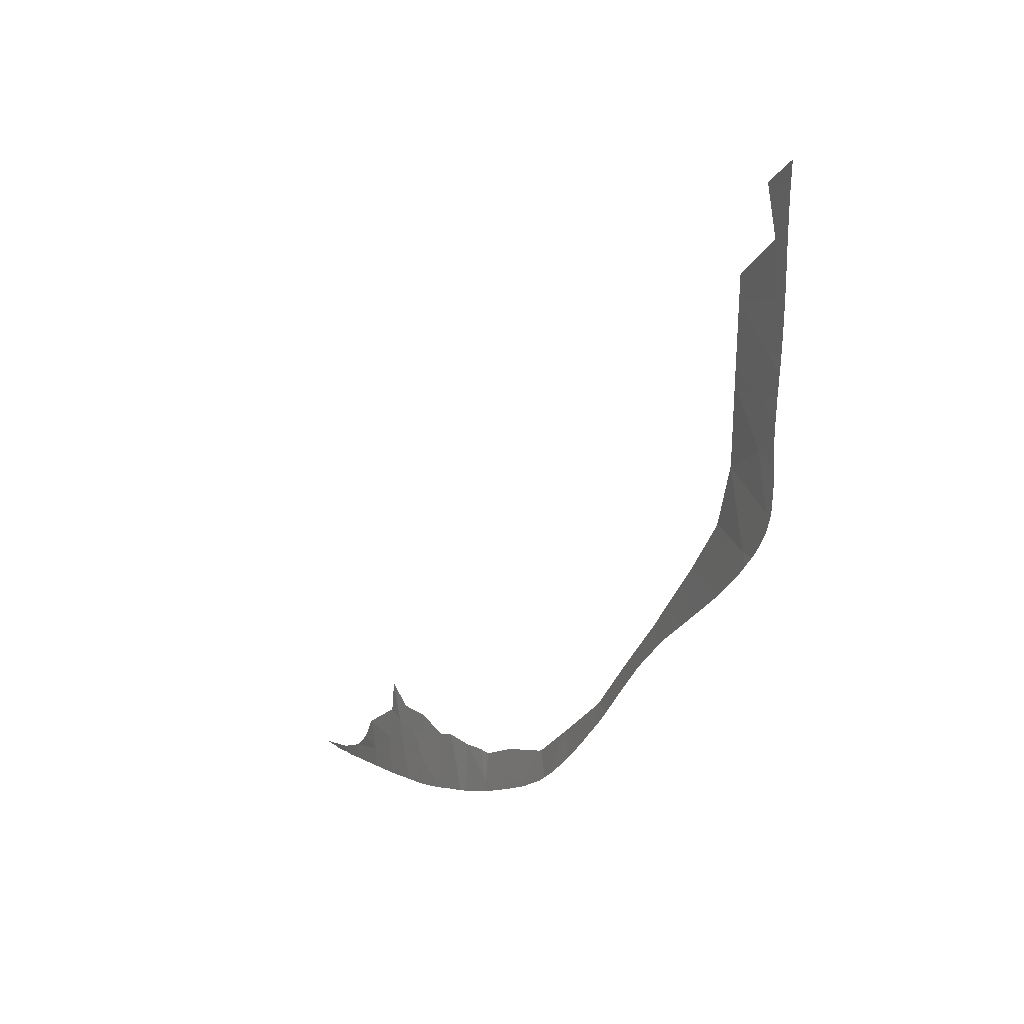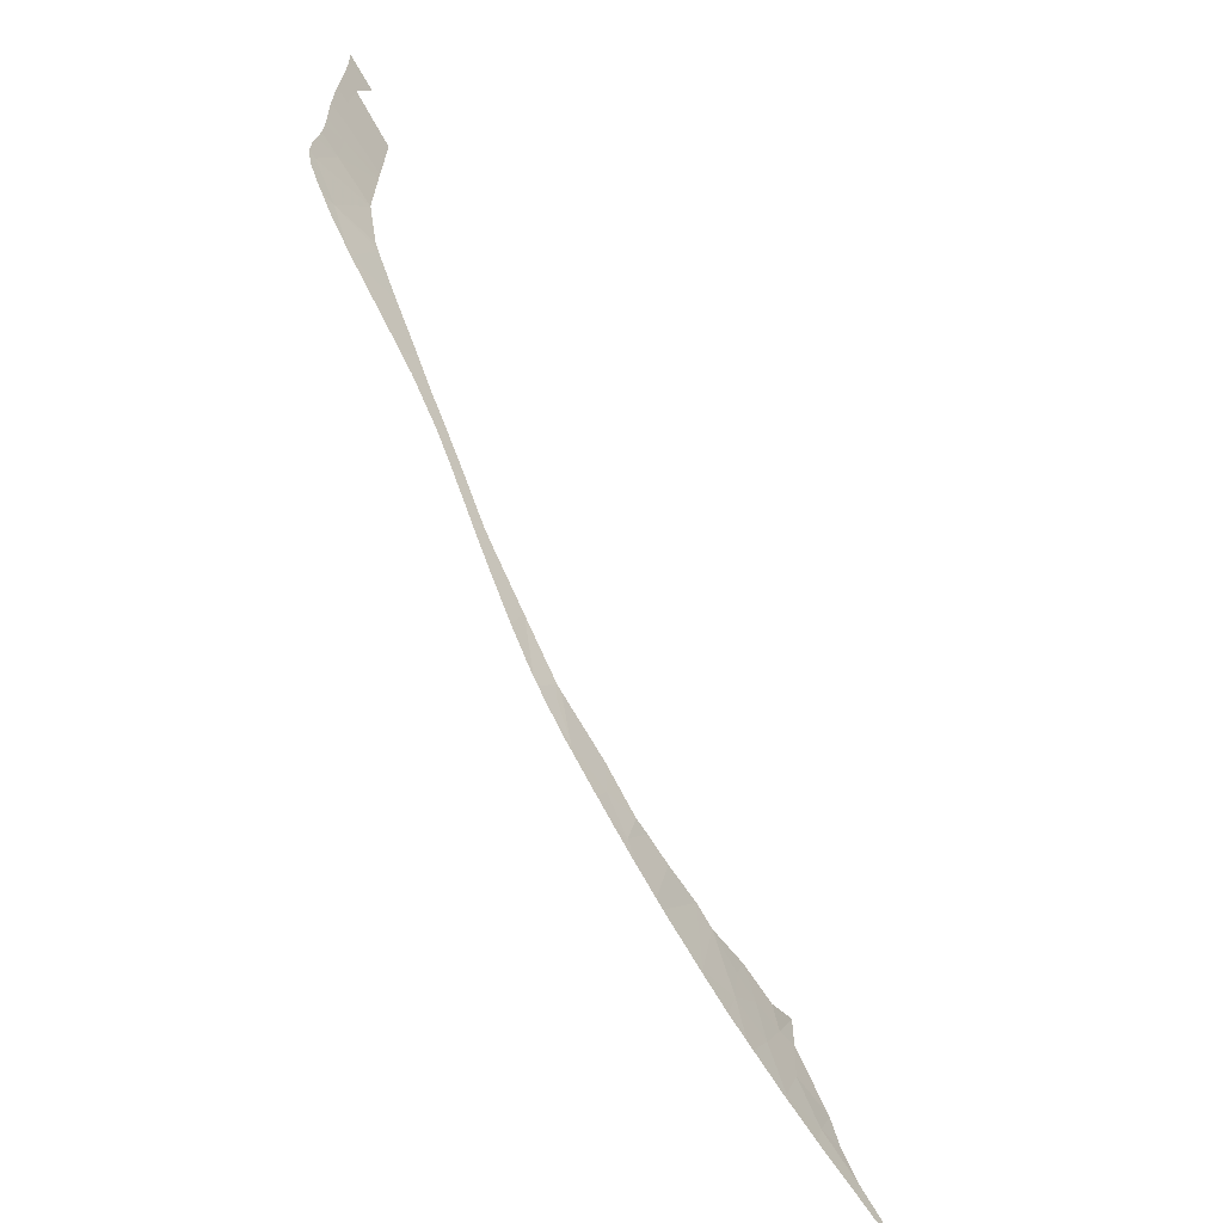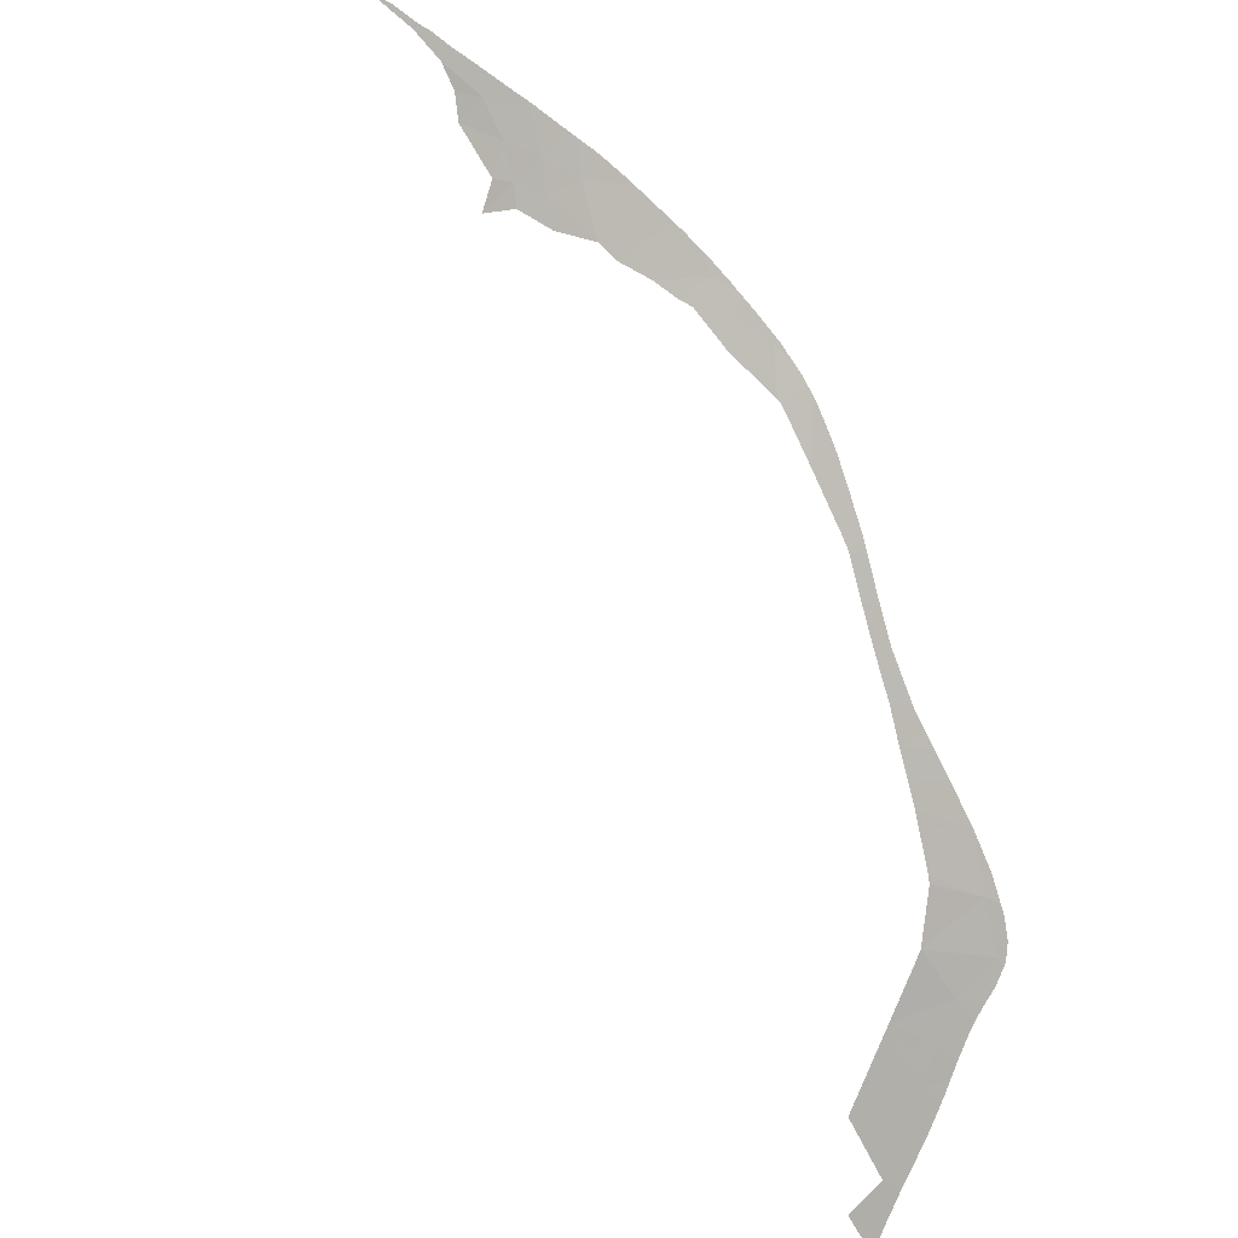
<metadata>
{"format":"obj","ext":"obj","renderer":"f3d","projection":"perspective","resolution":1024,"background":"white","views":[{"elev":20.4,"azim":-100.6,"up":"+Z"},{"elev":-64.3,"azim":-35.9,"up":"+Z"},{"elev":-75.9,"azim":159.5,"up":"+Y"}]}
</metadata>
<code>
v -43.22 45.85 11.52
v -43.24 45.76 12.01
v -43.31 45.73 12.05
v -35.33 48.68 9.141
v -34.48 49 8.932
v -35.06 48.7 9.856
v -40.97 46.72 10.14
v -39.81 47.02 10.36
v -41.22 46.48 11.17
v -42.46 46.25 10.46
v -32.8 49.51 10.22
v -33.4 49.38 8.947
v -32.73 49.59 9.096
v -35.34 48.8 8.115
v -54.04 41.87 23.38
v -52.43 42.2 23.68
v -52.92 42 25.64
v -55.08 41.51 24.93
v -54.55 41.47 29.59
v -54.39 41.56 28.2
v -52.89 41.94 28.7
v -52.87 41.89 30.68
v -52.9 41.95 28.19
v -54.41 41.6 26.61
v -52.92 41.98 26.1
v -52.28 42.26 23.4
v -54.68 41.38 31.19
v -52.86 41.88 31.5
v -54.53 41.38 32.9
v -29.99 50.65 6.35
v -30.7 50.41 7.054
v -31.59 50.14 6.898
v -43.13 45.8 11.96
v -51.76 42.67 20.53
v -50.75 42.85 21.07
v -51.24 42.66 21.77
v -53.03 42.27 21.6
v -50.13 43.09 20.18
v -33.76 49.18 9.676
v -36.71 48.41 7.69
v -37.17 47.96 9.96
v -38.41 47.81 8.231
v -43.88 45.74 11.27
v -44.79 45.17 13.47
v -44.09 45.66 11.46
v -36.46 48.22 9.659
v -33.95 49.29 7.871
v -32.66 49.72 7.896
v -33.09 49.68 6.683
v -34.53 49.2 6.903
v -31.15 50.23 7.906
v -40.01 47.15 9.309
v -38.41 47.52 10.09
v -39.31 47.2 10.31
v -40.88 46.88 9.389
v -41.28 46.73 9.599
v -38.65 47.72 8.325
v -37.8 48.03 7.994
v -55.21 41.27 30.2
v -55.21 41.25 30.87
v -55.21 41.28 29.76
v -55.21 41.29 29.62
v -55.19 41.24 31.51
v -55.21 41.25 31.02
v -55.14 41.22 32.75
v -55.17 41.23 32
v -55.17 41.37 27.78
v -55.16 41.38 27.41
v -55.19 41.38 27.07
v -55.21 41.39 26.82
v -55.17 41.35 28.04
v -53.98 41.5 34.41
v -55.1 41.19 34.08
v -55.11 41.2 33.53
v -55.13 41.21 33.02
v -55.1 41.19 34.44
v -54.55 41.74 23.35
v -54.28 41.84 22.99
v -54.66 41.7 23.49
v -55.21 41.29 29.55
v -54.96 41.6 23.96
v -54.78 41.66 23.65
v -35.73 48.78 7.23
v -36.34 48.56 7.439
v -36.66 48.45 7.55
v -36.54 48.49 7.507
v -43.36 45.95 10.86
v -42.96 46.1 10.59
v -43.82 45.76 11.22
v -43.61 45.85 11.03
v -37.02 48.32 7.687
v -36.96 48.34 7.662
v -36.76 48.41 7.589
v -50.64 43.06 19.41
v -51.08 42.91 19.81
v -50.32 43.16 19.11
v -49.41 43.37 19.1
v -51.76 42.68 20.43
v -51.68 42.71 20.36
v -53.15 42.23 21.73
v -54.01 41.94 22.64
v -53.93 41.97 22.55
v -55.2 41.31 29.11
v -55.17 41.34 28.44
v -40.81 46.91 9.356
v -41.92 46.49 9.954
v -41.46 46.66 9.694
v -49.92 43.3 18.7
v -50.08 43.24 18.88
v -50.15 43.22 18.96
v -46.34 44.58 14.98
v -46.68 44.45 15.35
v -46.92 44.48 14.76
v -46.82 44.52 14.64
v -47.2 44.36 15.16
v -47.04 44.43 14.93
v -55.34 41.4 25.8
v -55.35 41.44 25.06
v -55.35 41.44 25.01
v -55.33 41.45 24.93
v -55.26 41.39 26.33
v -37.47 48.15 7.872
v -49.35 43.51 18.06
v -48.87 43.58 18.4
v -48.97 43.65 17.63
v -48.25 43.82 17.55
v -49.62 43.41 18.37
v -48.86 43.69 17.51
v -52.55 42.42 21.16
v -52.1 42.57 20.74
v -52.99 42.28 21.57
v -52.94 42.3 21.52
v -39.04 47.57 8.496
v -39.59 47.36 8.734
v -40.09 47.17 8.981
v -39.74 47.31 8.801
v -46.76 44.54 14.56
v -46.63 44.6 14.4
v -46.01 44.7 14.66
v -46.33 44.73 14.01
v -44.2 45.62 11.56
v -44.32 45.57 11.67
v -45.17 45.22 12.57
v -45.39 45.12 12.83
v -48.12 43.98 16.49
v -47.6 44.08 16.65
v -47.85 44.09 16.1
v -48.62 43.78 17.18
v -48.16 43.96 16.55
v -55.21 41.25 30.91
v -55.23 41.39 26.58
v -55.11 41.18 34.59
v -55.13 41.16 35.28
v -55.29 41.47 24.76
v -55.17 41.52 24.34
v -28.8 51.03 5.746
v -28.78 51.05 5.498
v -27.98 51.27 5.281
v -27.29 51.44 5.243
v -27.68 51.34 5.255
v -30.84 50.43 5.984
v -30.61 50.5 5.93
v -31.19 50.32 6.066
v -32.24 49.98 6.324
v -31.97 50.07 6.255
v -27.3 51.45 5.184
v -27.36 51.43 5.195
v -26.82 51.57 5.096
v -31.74 50.15 6.2
v -28.98 50.99 5.55
v -29.35 50.88 5.6
v -30.1 50.66 5.811
v -30.16 50.64 5.829
v -42.44 46.29 10.25
v -41.69 46.57 9.823
v -42.54 46.25 10.31
v -38.7 47.7 8.346
v -38.82 47.65 8.391
v -34.79 49.11 6.971
v -34.7 49.14 6.949
v -34.15 49.33 6.805
v -32.4 49.92 6.359
v -40.58 46.99 9.226
v -42.72 46.19 10.42
v -42.65 46.21 10.37
v -46.28 44.75 13.94
v -46.11 44.82 13.71
v -45.99 44.87 13.58
v -45.66 45.01 13.16
v -35.6 48.83 7.189
v -35.38 48.91 7.122
v -40.31 47.09 9.097
v -42.6 46.23 10.34
v -44.42 45.53 11.77
v -45.04 45.27 12.43
v -51.82 42.66 20.49
v -51.73 42.69 20.4
v -33.16 49.67 6.533
v -33.71 49.48 6.686
v -33.82 49.45 6.715
v -29.06 50.96 5.562
v -32.87 49.77 6.465
v -33.93 49.41 6.744
f 3 2 1
f 6 5 4
f 9 8 7
f 7 10 9
f 13 12 11
f 4 5 14
f 17 16 15
f 15 18 17
f 21 20 19
f 19 22 21
f 24 20 23
f 23 25 24
f 17 24 25
f 23 20 21
f 16 26 15
f 29 28 27
f 28 22 27
f 22 19 27
f 32 31 30
f 33 9 10
f 10 1 33
f 36 35 34
f 37 26 36
f 35 38 34
f 24 17 18
f 2 33 1
f 11 12 39
f 42 41 40
f 12 5 39
f 5 6 39
f 45 44 43
f 46 6 4
f 12 48 47
f 5 12 47
f 47 14 5
f 48 49 47
f 49 50 47
f 46 4 14
f 41 46 40
f 46 14 40
f 12 13 48
f 13 51 48
f 51 32 48
f 49 48 32
f 54 53 52
f 56 7 55
f 7 8 52
f 8 54 52
f 32 51 31
f 53 41 42
f 42 57 53
f 42 40 58
f 27 19 59
f 59 60 27
f 59 19 61
f 61 19 62
f 29 27 63
f 63 27 64
f 66 65 29
f 66 29 63
f 68 67 20
f 68 20 24
f 24 69 68
f 69 24 70
f 71 20 67
f 73 72 29
f 29 74 73
f 75 29 65
f 74 29 75
f 76 72 73
f 18 15 77
f 77 15 78
f 79 18 77
f 62 19 80
f 81 18 79
f 79 82 81
f 40 14 83
f 83 84 40
f 86 85 40
f 86 40 84
f 1 10 87
f 87 10 88
f 90 89 1
f 90 1 87
f 92 91 40
f 92 40 93
f 93 40 85
f 95 38 94
f 38 97 96
f 96 94 38
f 99 98 34
f 34 38 95
f 95 99 34
f 78 15 100
f 100 15 26
f 26 37 100
f 102 101 78
f 78 100 102
f 80 19 103
f 103 19 20
f 20 104 103
f 104 20 71
f 7 52 55
f 55 52 105
f 107 106 10
f 107 10 7
f 7 56 107
f 109 97 108
f 110 96 97
f 110 97 109
f 113 112 111
f 111 114 113
f 116 115 112
f 116 112 113
f 117 24 18
f 18 118 117
f 118 18 119
f 119 18 120
f 117 121 24
f 122 58 40
f 122 40 91
f 97 124 123
f 124 126 125
f 125 123 124
f 108 97 127
f 127 97 123
f 125 126 128
f 36 34 129
f 129 34 130
f 132 131 36
f 132 36 129
f 52 53 133
f 133 134 52
f 136 135 52
f 136 52 134
f 114 111 137
f 111 139 138
f 138 137 111
f 138 139 140
f 44 3 43
f 43 3 1
f 1 89 43
f 141 44 45
f 142 44 141
f 144 44 143
f 126 146 145
f 145 146 147
f 149 148 126
f 149 126 145
f 150 27 60
f 64 27 150
f 151 70 24
f 151 24 121
f 153 72 152
f 152 72 76
f 120 18 154
f 18 81 155
f 155 154 18
f 158 157 156
f 158 156 159
f 159 160 158
f 32 30 161
f 161 30 162
f 163 32 161
f 164 49 32
f 32 165 164
f 167 159 166
f 166 159 168
f 160 159 167
f 165 32 169
f 169 32 163
f 170 156 157
f 30 156 171
f 171 172 30
f 173 162 30
f 173 30 172
f 174 10 106
f 106 107 175
f 176 10 174
f 133 53 177
f 177 53 57
f 178 133 177
f 180 179 14
f 180 14 47
f 47 50 180
f 50 49 181
f 182 49 164
f 105 52 183
f 184 88 10
f 10 185 184
f 147 146 112
f 112 115 147
f 187 186 139
f 139 44 188
f 188 187 139
f 188 44 189
f 189 44 144
f 140 139 186
f 191 190 14
f 191 14 179
f 183 52 192
f 192 52 135
f 185 10 193
f 193 10 176
f 194 44 142
f 195 143 44
f 44 194 195
f 130 34 196
f 196 34 98
f 98 99 197
f 128 126 148
f 37 36 131
f 199 49 198
f 200 181 49
f 200 49 199
f 83 14 190
f 171 156 201
f 201 156 170
f 198 49 202
f 202 49 182
f 203 181 200

</code>
